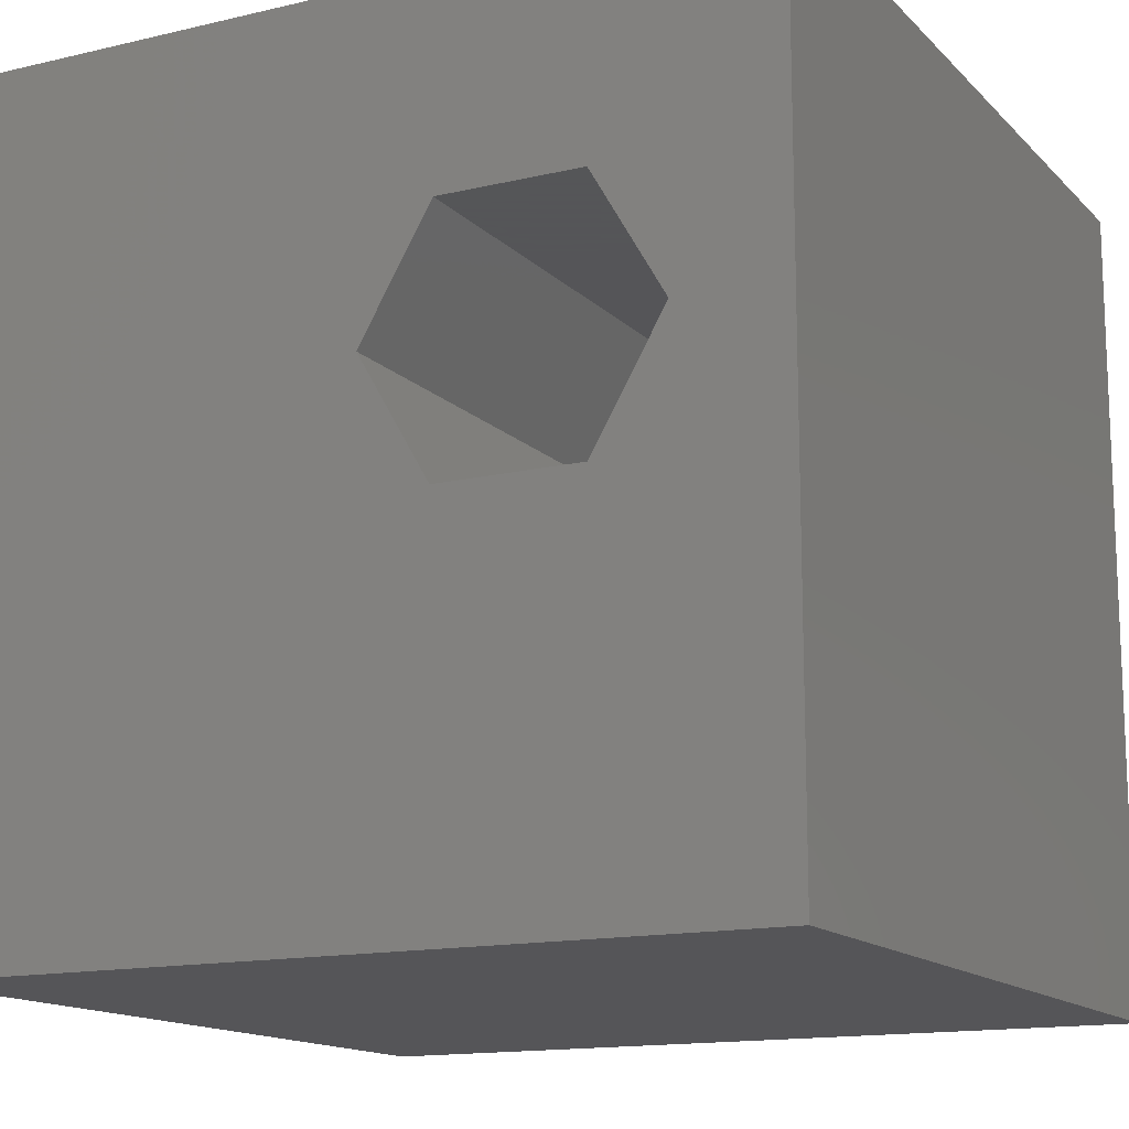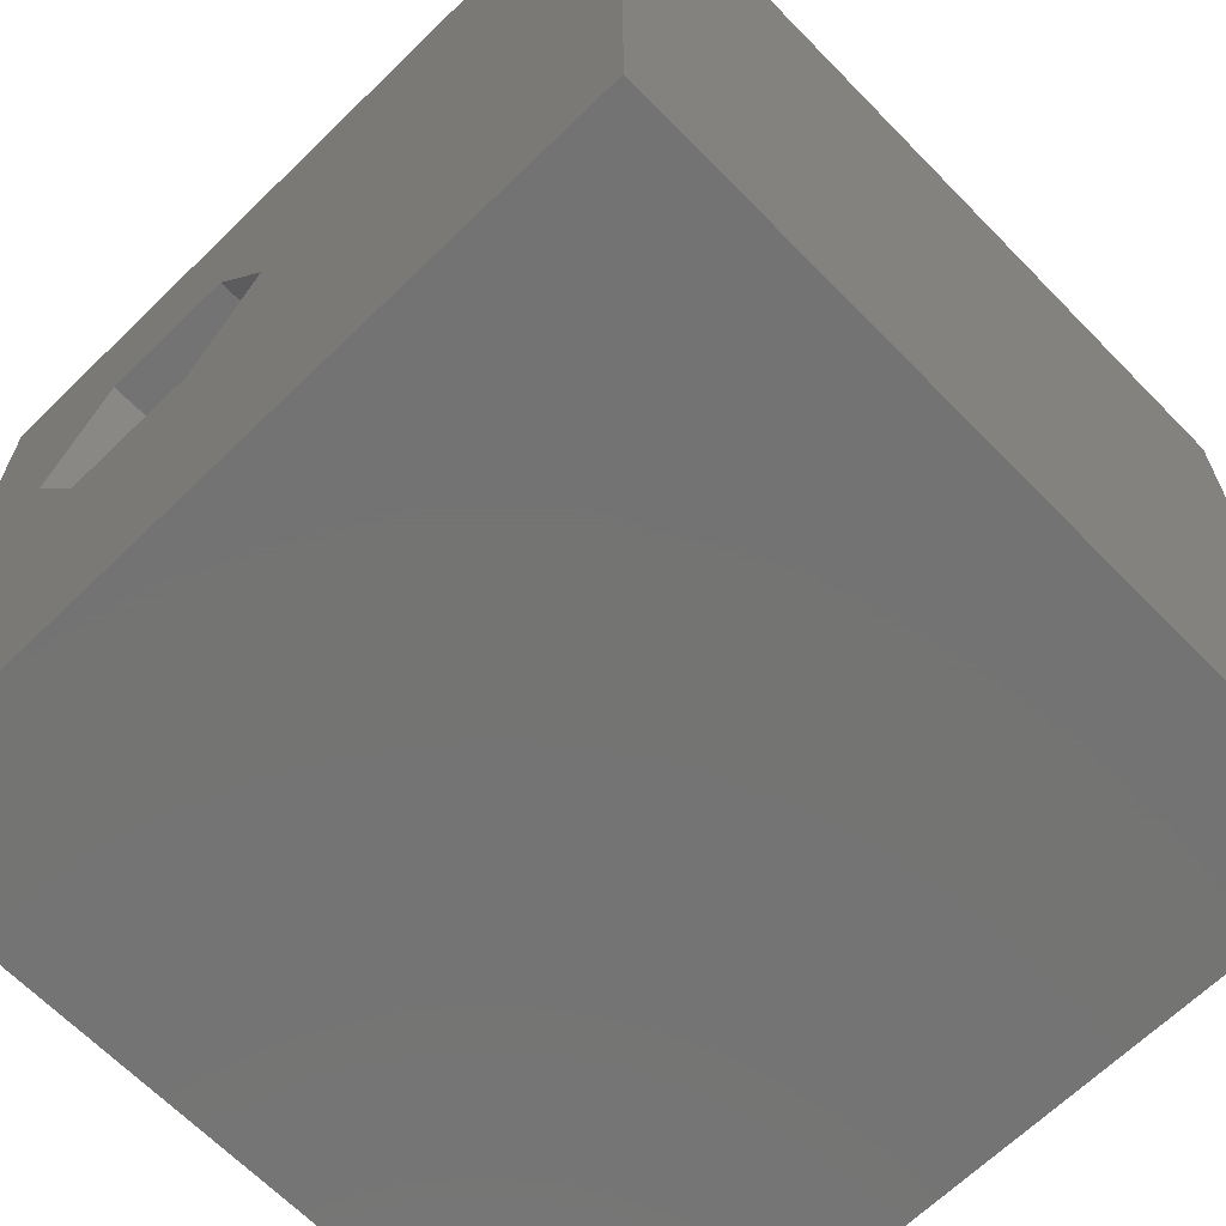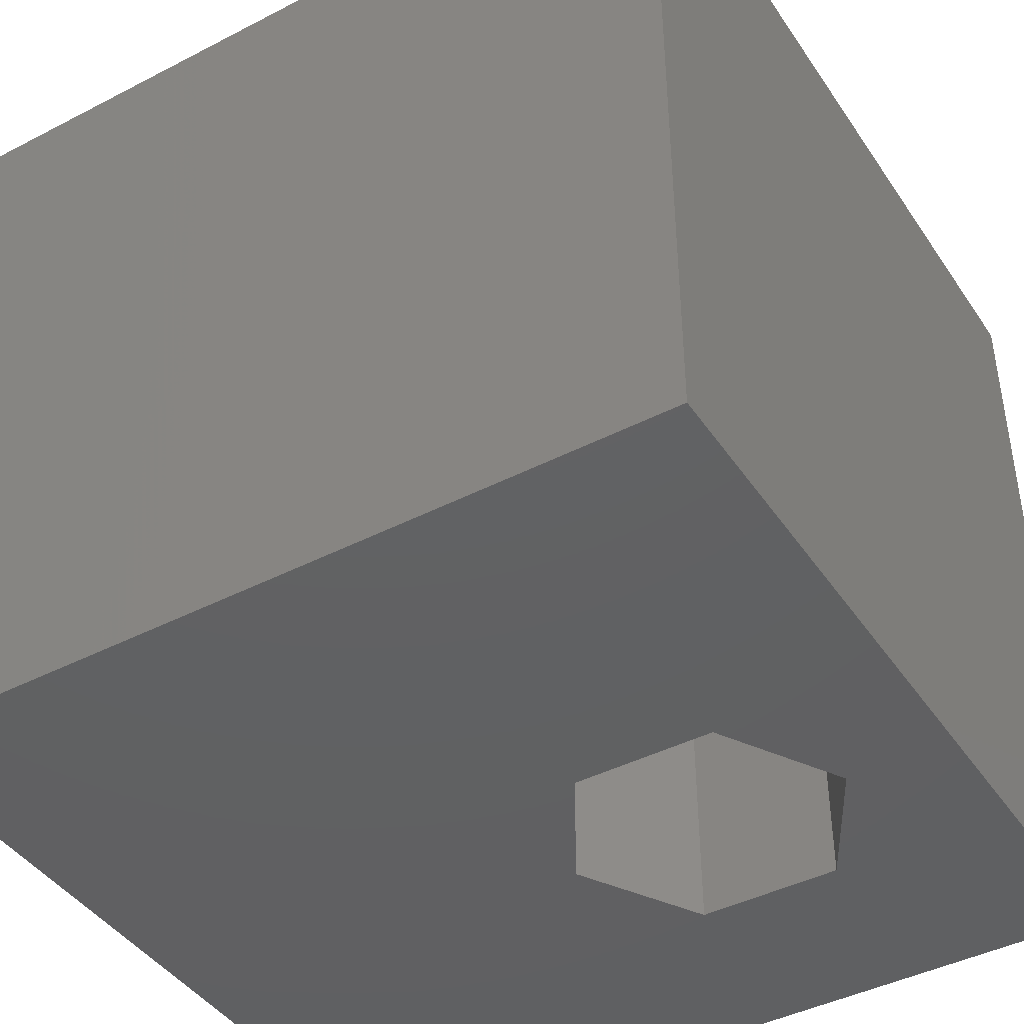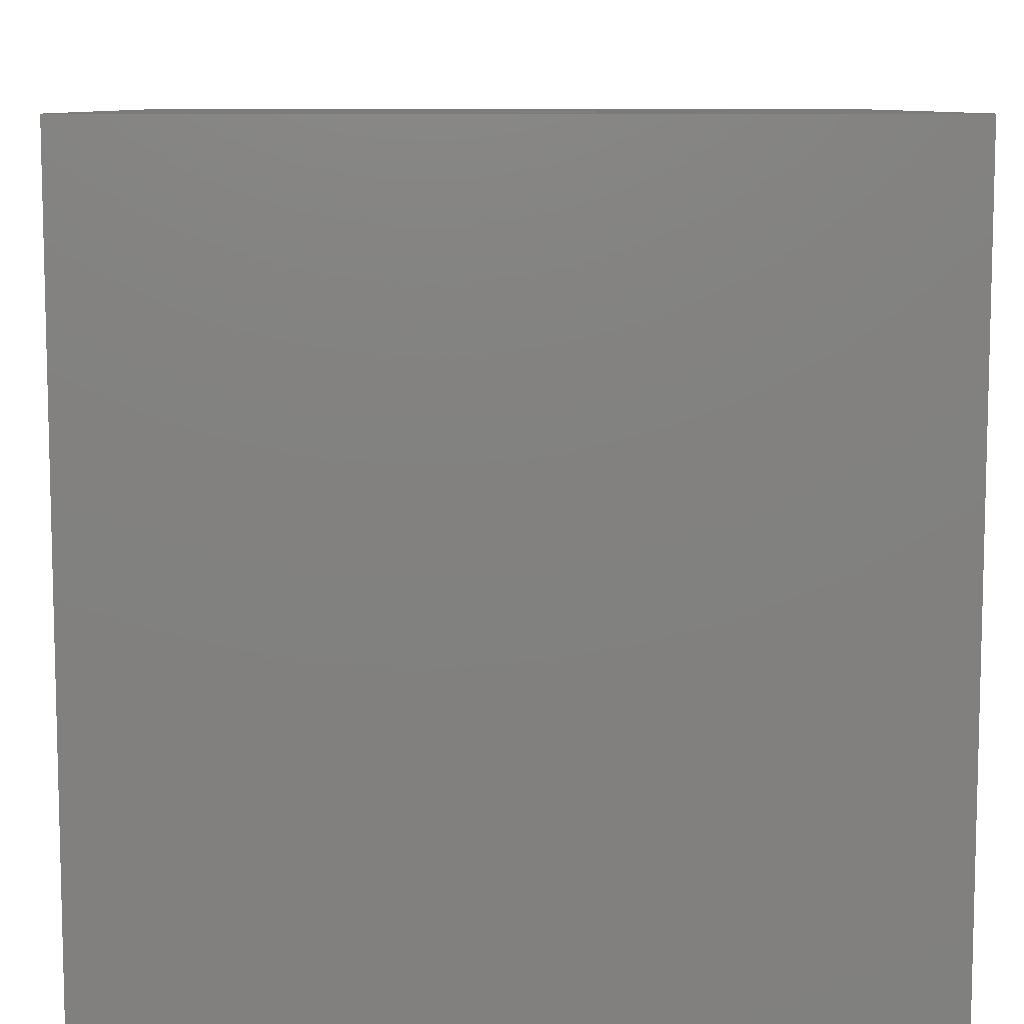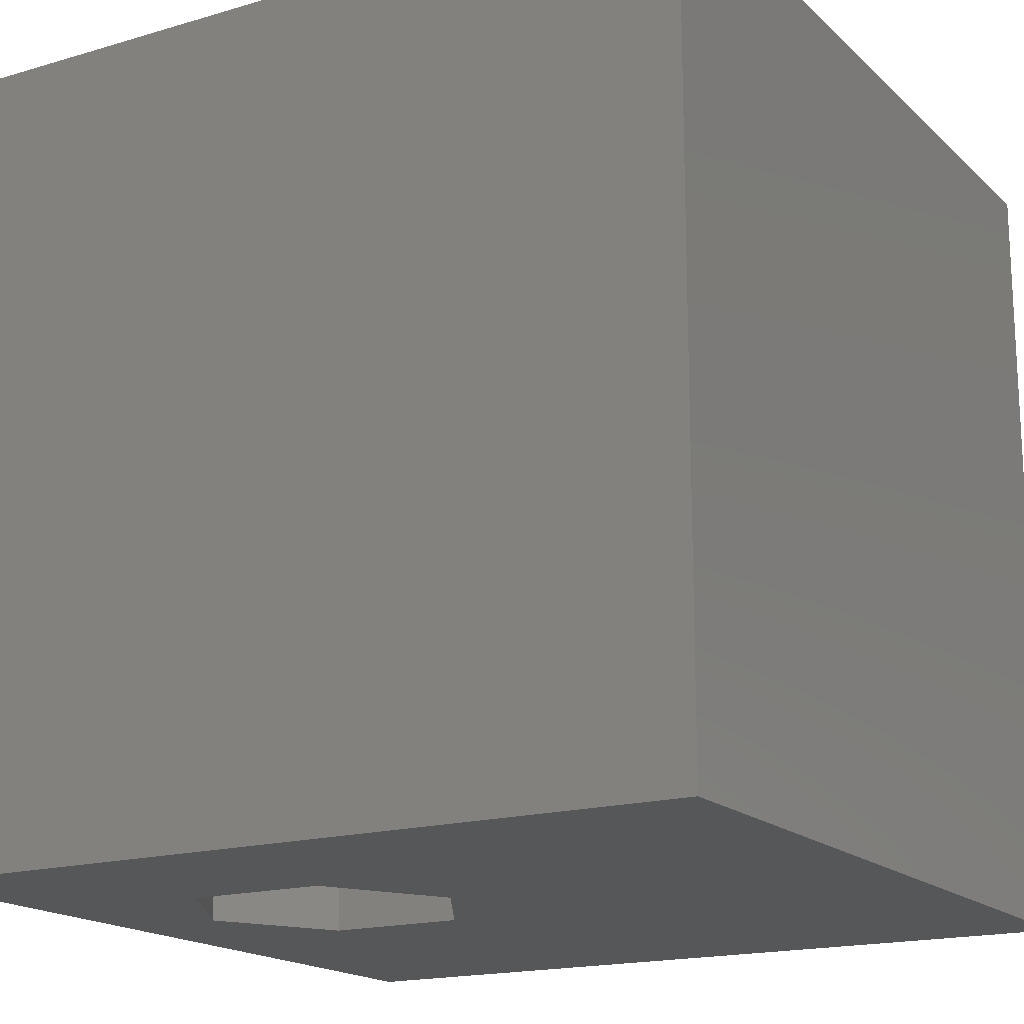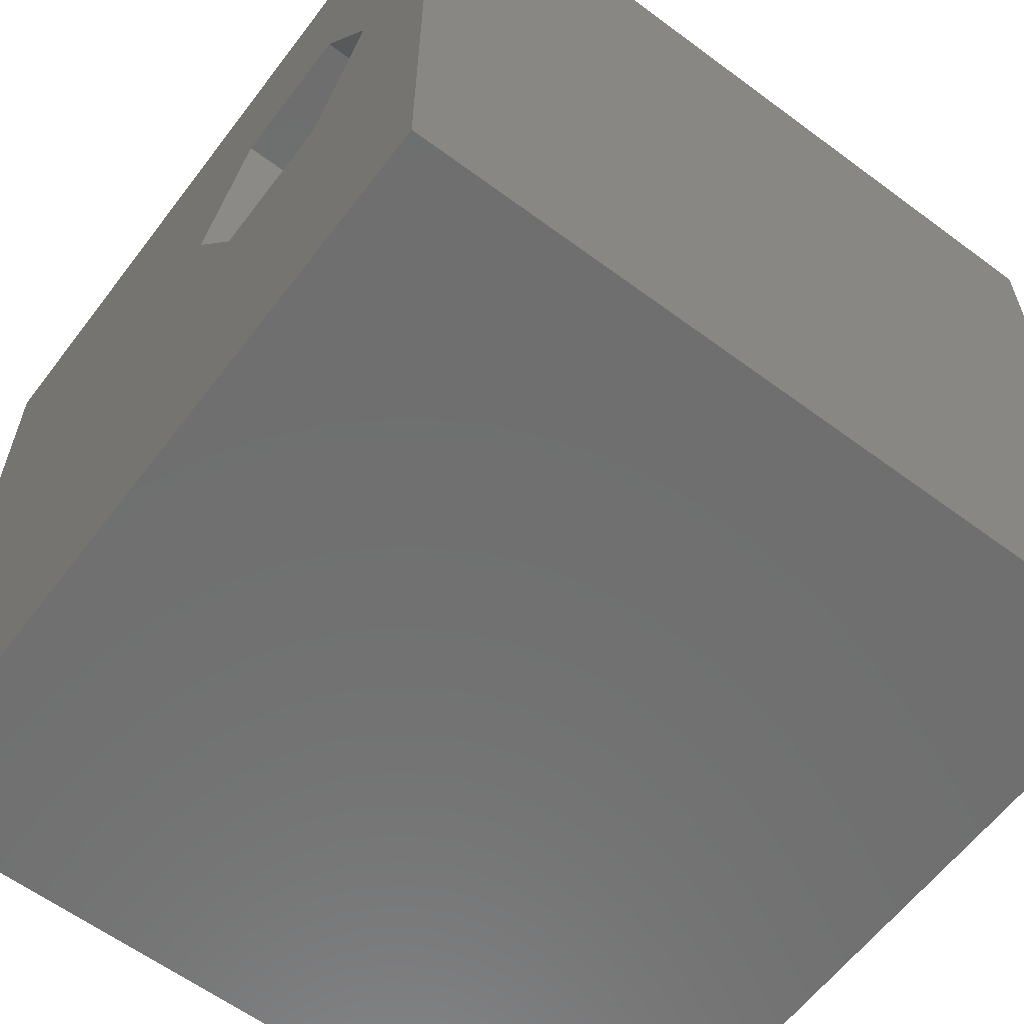
<metadata>
{"format":"stl","ext":"stl","renderer":"f3d","projection":"perspective","resolution":1024,"background":"white","views":[{"elev":-14.4,"azim":27.3,"up":"+Y"},{"elev":-65.9,"azim":-135.7,"up":"+Y"},{"elev":-43.0,"azim":31.5,"up":"+Z"},{"elev":8.9,"azim":89.1,"up":"+Z"},{"elev":-17.4,"azim":-149.6,"up":"+Z"},{"elev":-61.0,"azim":52.9,"up":"+Y"}]}
</metadata>
<code>
# stl→obj: 20 verts, 40 faces
v 0 10 10
v 0 10 0
v 0 0 10
v 0 0 0
v 10 10 10
v 8.694 6.037 10
v 10 0 10
v 7.828 4.538 10
v 6.098 4.538 10
v 5.232 6.037 10
v 6.098 7.535 10
v 7.828 7.535 10
v 10 10 0
v 10 0 0
v 5.232 6.037 0
v 6.098 4.538 0
v 7.828 4.538 0
v 8.694 6.037 0
v 7.828 7.535 0
v 6.098 7.535 0
f 1 2 3
f 3 2 4
f 5 6 7
f 7 6 8
f 7 8 3
f 3 8 9
f 3 9 1
f 9 10 1
f 1 10 11
f 1 11 5
f 5 11 12
f 5 12 6
f 13 5 14
f 14 5 7
f 2 15 4
f 4 15 16
f 4 16 14
f 16 17 14
f 14 17 18
f 14 18 13
f 13 18 19
f 13 19 2
f 2 19 20
f 2 20 15
f 5 13 1
f 1 13 2
f 14 7 4
f 4 7 3
f 15 20 10
f 10 20 11
f 20 19 11
f 11 19 12
f 19 18 12
f 12 18 6
f 18 17 6
f 6 17 8
f 17 16 8
f 8 16 9
f 16 15 9
f 9 15 10

</code>
